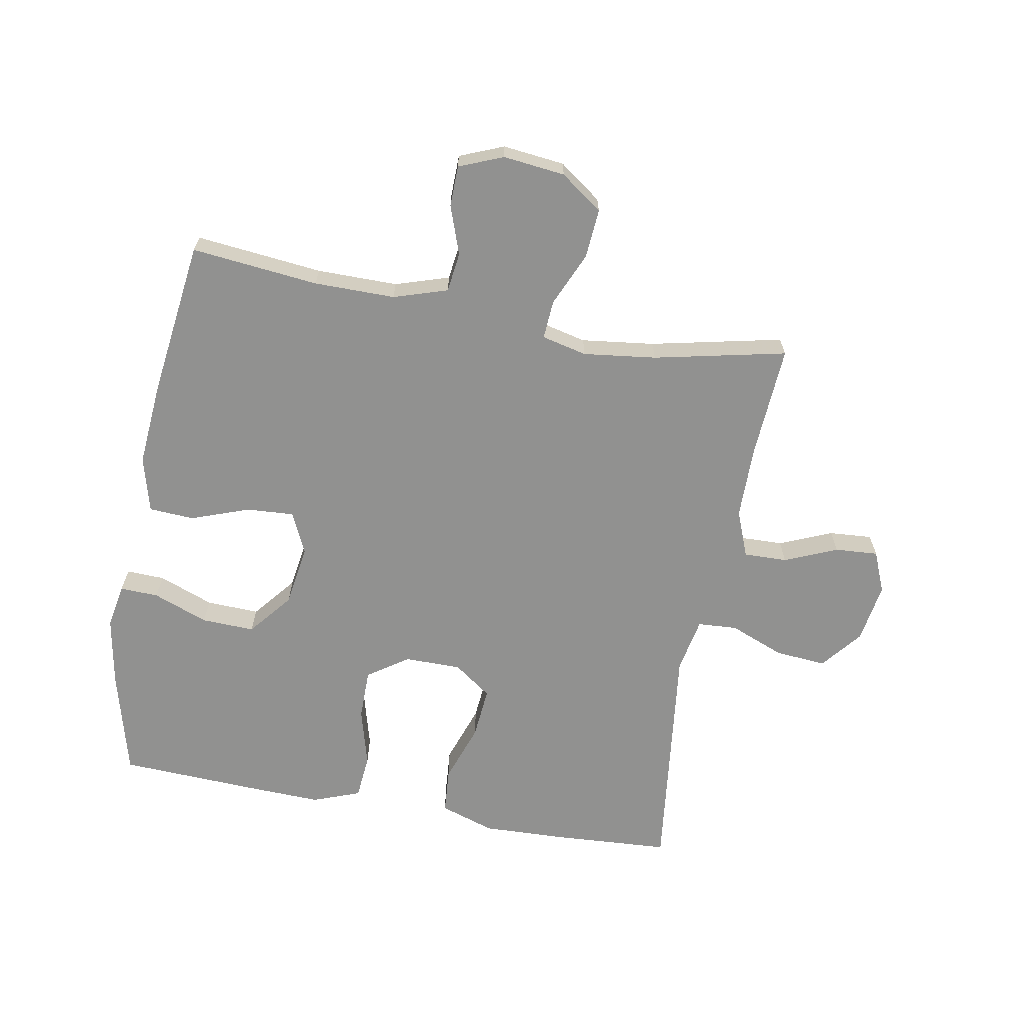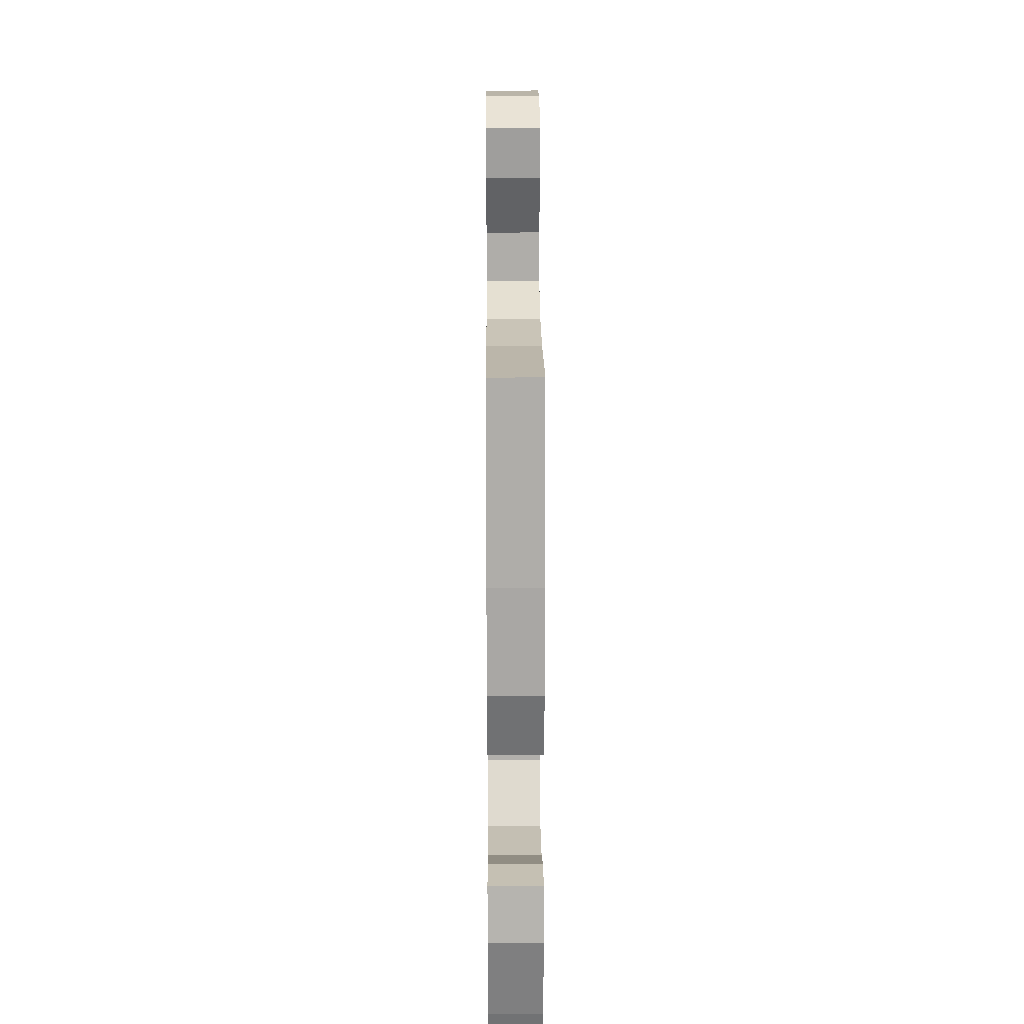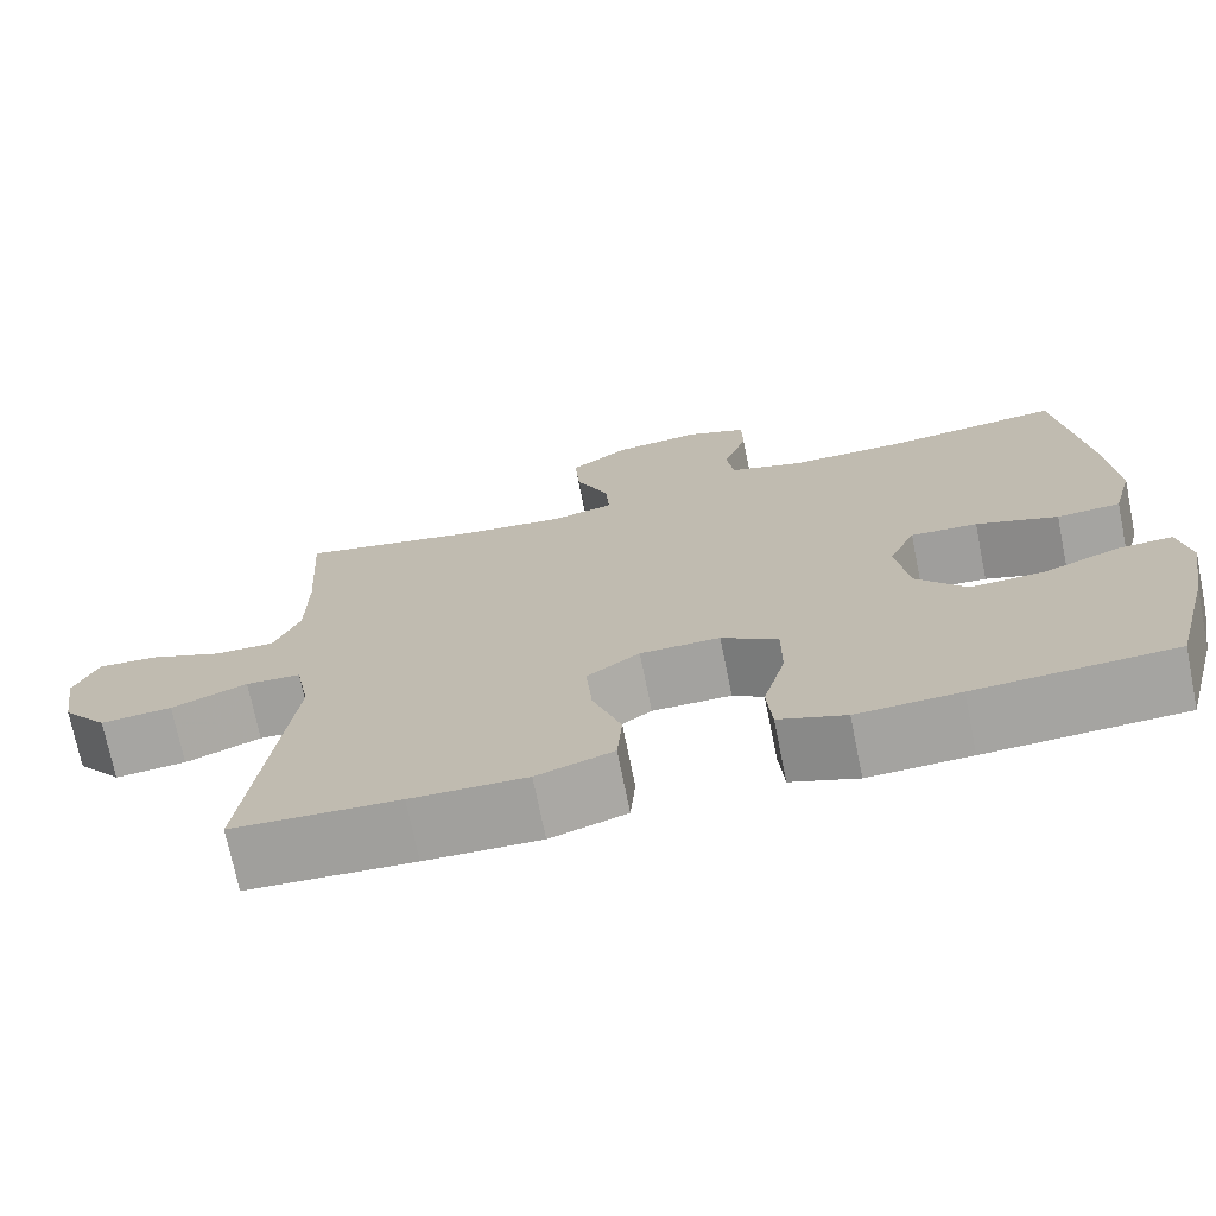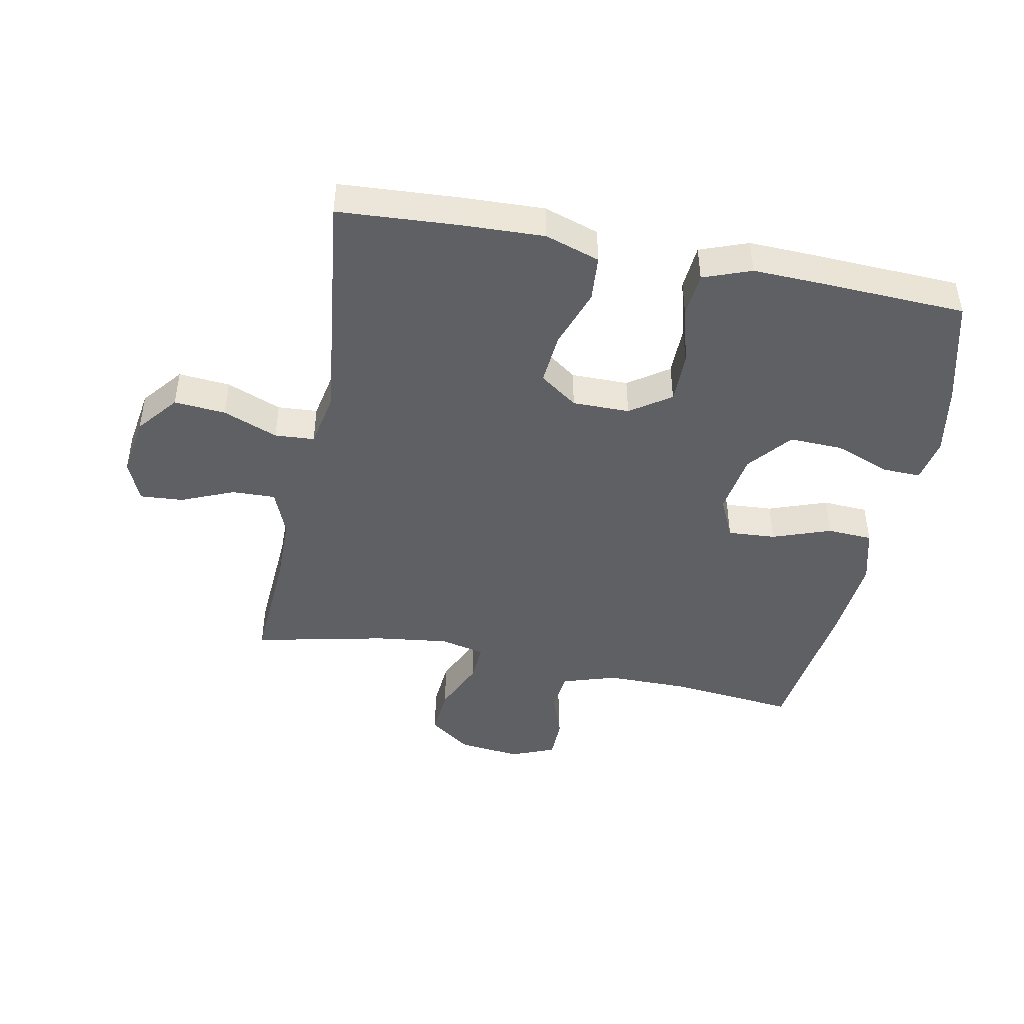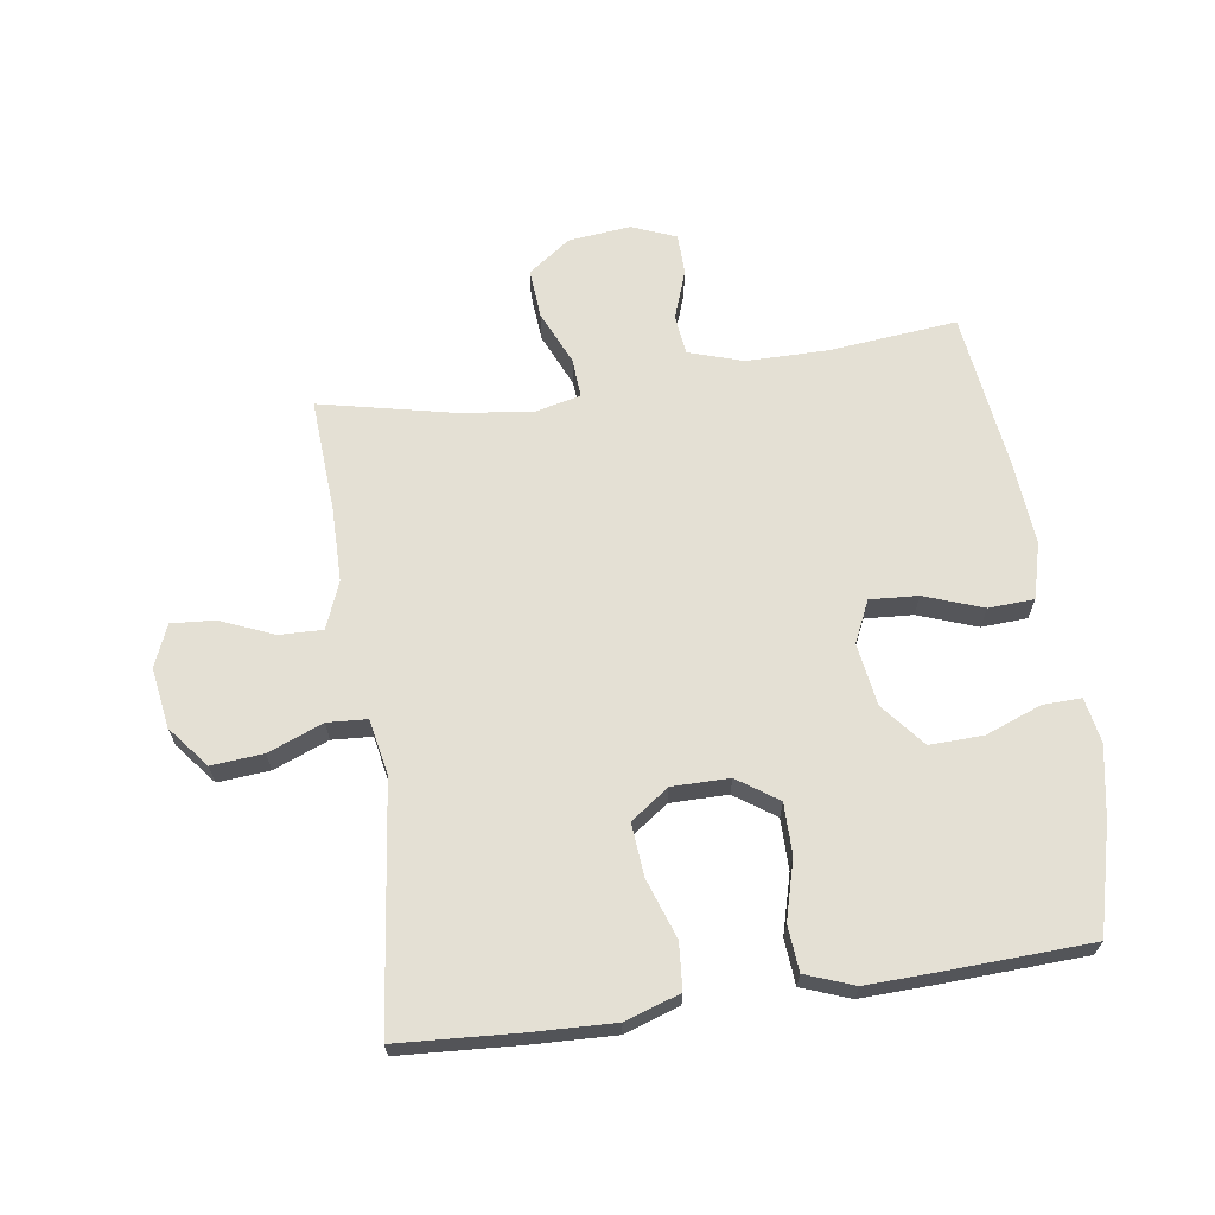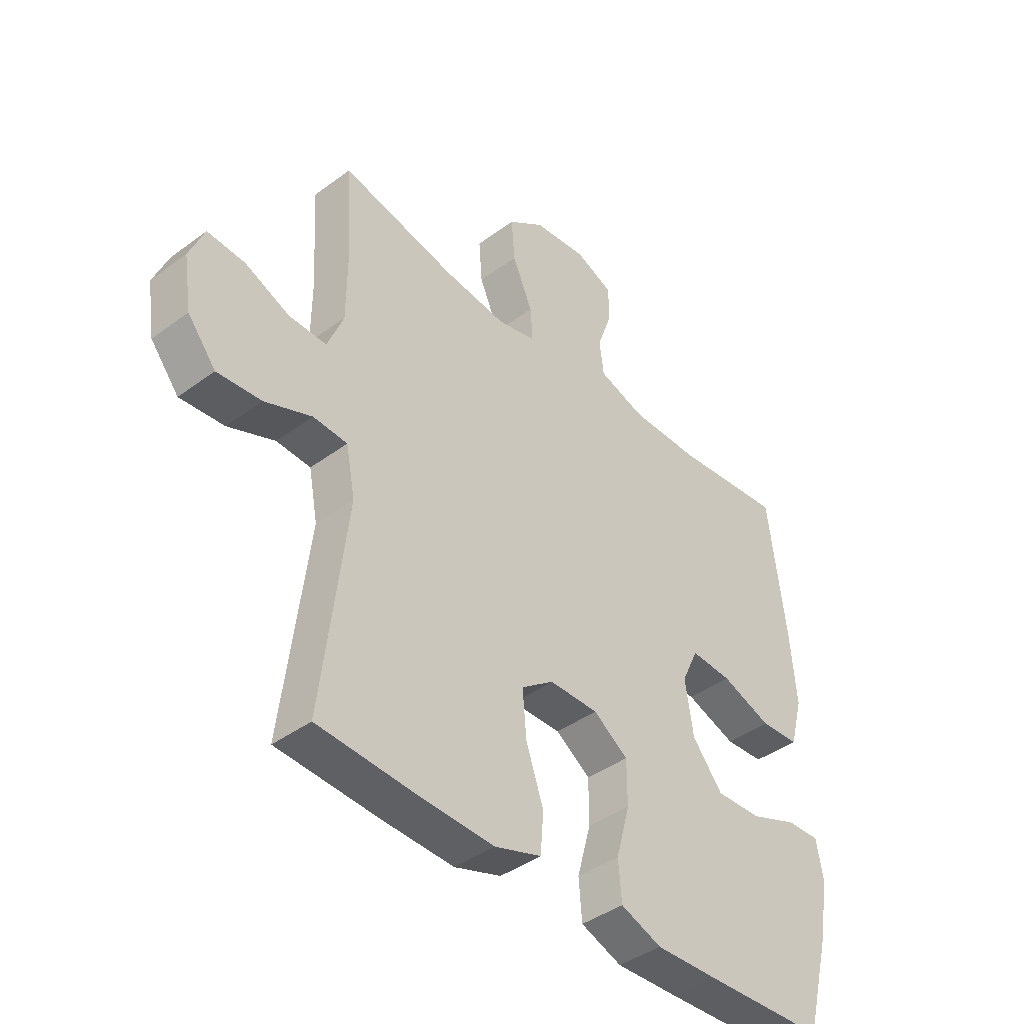
<metadata>
{"format":"obj","ext":"obj","renderer":"f3d","projection":"perspective","resolution":1024,"background":"white","views":[{"elev":-65.9,"azim":-10.4,"up":"+Y"},{"elev":19.9,"azim":-90.4,"up":"+Z"},{"elev":-72.4,"azim":-168.5,"up":"+Z"},{"elev":-44.8,"azim":168.8,"up":"+Y"},{"elev":66.0,"azim":171.7,"up":"+Y"},{"elev":-41.4,"azim":131.9,"up":"+Z"}]}
</metadata>
<code>
v -0.5 0.07 -0.5
v -0.545 0.07 -0.329
v -0.566 0.07 -0.214
v -0.553 0.07 -0.142
v -0.491 0.07 -0.144
v -0.402 0.07 -0.178
v -0.316 0.07 -0.181
v -0.259 0.07 -0.111
v -0.244 0.07 -0.011
v -0.275 0.07 0.056
v -0.352 0.07 0.051
v -0.446 0.07 0.017
v -0.519 0.07 0.021
v -0.543 0.07 0.111
v -0.532 0.07 0.247
v -0.5 0.07 0.5
v -0.295 0.07 0.479
v -0.164 0.07 0.479
v -0.077 0.07 0.507
v -0.069 0.07 0.571
v -0.097 0.07 0.65
v -0.096 0.07 0.716
v -0.025 0.07 0.745
v 0.075 0.07 0.734
v 0.143 0.07 0.685
v 0.137 0.07 0.605
v 0.099 0.07 0.518
v 0.095 0.07 0.455
v 0.168 0.07 0.438
v 0.286 0.07 0.453
v 0.5 0.07 0.5
v 0.489 0.07 0.317
v 0.49 0.07 0.198
v 0.52 0.07 0.123
v 0.59 0.07 0.125
v 0.675 0.07 0.161
v 0.745 0.07 0.166
v 0.773 0.07 0.099
v 0.758 0.07 0.002
v 0.705 0.07 -0.064
v 0.622 0.07 -0.057
v 0.534 0.07 -0.022
v 0.47 0.07 -0.026
v 0.453 0.07 -0.115
v 0.5 0.07 -0.5
v 0.308 0.07 -0.512
v 0.175 0.07 -0.517
v 0.087 0.07 -0.488
v 0.081 0.07 -0.414
v 0.114 0.07 -0.318
v 0.121 0.07 -0.234
v 0.06 0.07 -0.19
v -0.032 0.07 -0.19
v -0.097 0.07 -0.235
v -0.097 0.07 -0.317
v -0.071 0.07 -0.412
v -0.077 0.07 -0.485
v -0.154 0.07 -0.514
v -0.272 0.07 -0.51
v -0.5 0 -0.5
v -0.545 0 -0.329
v -0.566 0 -0.214
v -0.553 0 -0.142
v -0.491 0 -0.144
v -0.402 0 -0.178
v -0.316 0 -0.181
v -0.259 0 -0.111
v -0.244 0 -0.011
v -0.275 0 0.056
v -0.352 0 0.051
v -0.446 0 0.017
v -0.519 0 0.021
v -0.543 0 0.111
v -0.532 0 0.247
v -0.5 0 0.5
v -0.295 0 0.479
v -0.164 0 0.479
v -0.077 0 0.507
v -0.069 0 0.571
v -0.097 0 0.65
v -0.096 0 0.716
v -0.025 0 0.745
v 0.075 0 0.734
v 0.143 0 0.685
v 0.137 0 0.605
v 0.099 0 0.518
v 0.095 0 0.455
v 0.168 0 0.438
v 0.286 0 0.453
v 0.5 0 0.5
v 0.489 0 0.317
v 0.49 0 0.198
v 0.52 0 0.123
v 0.59 0 0.125
v 0.675 0 0.161
v 0.745 0 0.166
v 0.773 0 0.099
v 0.758 0 0.002
v 0.705 0 -0.064
v 0.622 0 -0.057
v 0.534 0 -0.022
v 0.47 0 -0.026
v 0.453 0 -0.115
v 0.5 0 -0.5
v 0.308 0 -0.512
v 0.175 0 -0.517
v 0.087 0 -0.488
v 0.081 0 -0.414
v 0.114 0 -0.318
v 0.121 0 -0.234
v 0.06 0 -0.19
v -0.032 0 -0.19
v -0.097 0 -0.235
v -0.097 0 -0.317
v -0.071 0 -0.412
v -0.077 0 -0.485
v -0.154 0 -0.514
v -0.272 0 -0.51
f 55 56 57 58
f 54 55 58 59
f 47 48 49 50
f 47 50 51
f 44 45 46 47
f 43 44 47 51
f 39 40 41 42
f 39 42 43
f 38 39 43
f 35 36 37 38
f 34 35 38 43
f 33 34 43 51
f 30 31 32
f 29 30 32 33
f 28 29 33 51
f 24 25 26 27
f 24 27 28
f 20 21 22 23
f 19 20 23 24
f 14 15 16 17
f 14 17 18
f 11 12 13 14
f 10 11 14 18
f 9 10 18 19
f 3 4 5 6
f 3 6 7
f 2 3 7
f 54 59 1 2
f 53 54 2 7
f 52 53 7 8
f 24 28 51 52
f 19 24 52
f 8 9 19 52
f 117 116 115 114
f 118 117 114 113
f 109 108 107 106
f 110 109 106
f 106 105 104 103
f 110 106 103 102
f 101 100 99 98
f 102 101 98
f 102 98 97
f 97 96 95 94
f 102 97 94 93
f 110 102 93 92
f 91 90 89
f 92 91 89 88
f 110 92 88 87
f 86 85 84 83
f 87 86 83
f 82 81 80 79
f 83 82 79 78
f 76 75 74 73
f 77 76 73
f 73 72 71 70
f 77 73 70 69
f 78 77 69 68
f 65 64 63 62
f 66 65 62
f 66 62 61
f 61 60 118 113
f 66 61 113 112
f 67 66 112 111
f 111 110 87 83
f 111 83 78
f 111 78 68 67
f 1 60 61 2
f 2 61 62 3
f 3 62 63 4
f 4 63 64 5
f 5 64 65 6
f 6 65 66 7
f 7 66 67 8
f 8 67 68 9
f 9 68 69 10
f 10 69 70 11
f 11 70 71 12
f 12 71 72 13
f 13 72 73 14
f 14 73 74 15
f 15 74 75 16
f 16 75 76 17
f 17 76 77 18
f 18 77 78 19
f 19 78 79 20
f 20 79 80 21
f 21 80 81 22
f 22 81 82 23
f 23 82 83 24
f 24 83 84 25
f 25 84 85 26
f 26 85 86 27
f 27 86 87 28
f 28 87 88 29
f 29 88 89 30
f 30 89 90 31
f 31 90 91 32
f 32 91 92 33
f 33 92 93 34
f 34 93 94 35
f 35 94 95 36
f 36 95 96 37
f 37 96 97 38
f 38 97 98 39
f 39 98 99 40
f 40 99 100 41
f 41 100 101 42
f 42 101 102 43
f 43 102 103 44
f 44 103 104 45
f 45 104 105 46
f 46 105 106 47
f 47 106 107 48
f 48 107 108 49
f 49 108 109 50
f 50 109 110 51
f 51 110 111 52
f 52 111 112 53
f 53 112 113 54
f 54 113 114 55
f 55 114 115 56
f 56 115 116 57
f 57 116 117 58
f 58 117 118 59
f 59 118 60 1

</code>
